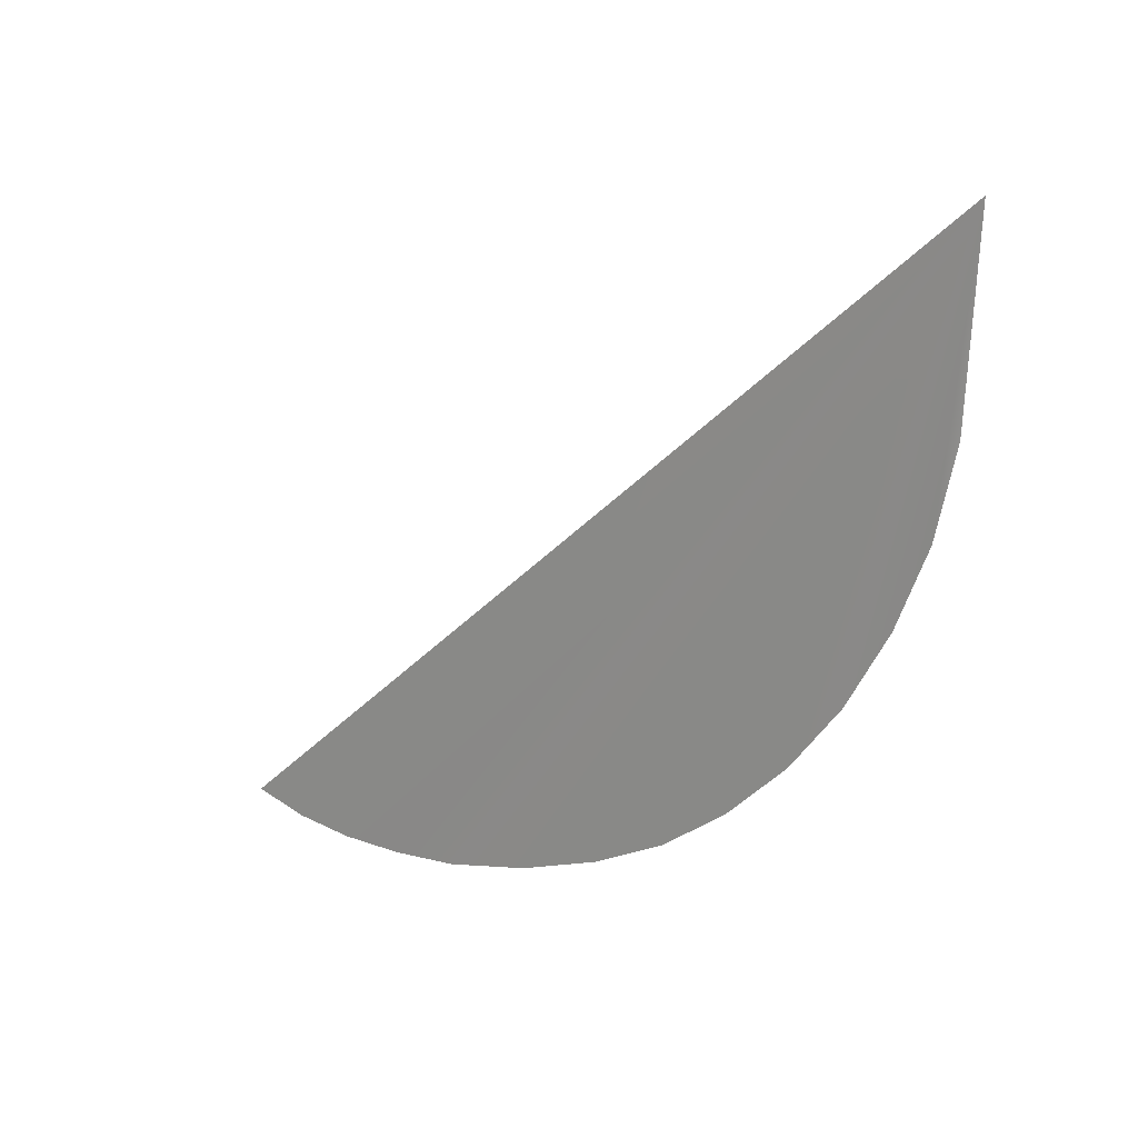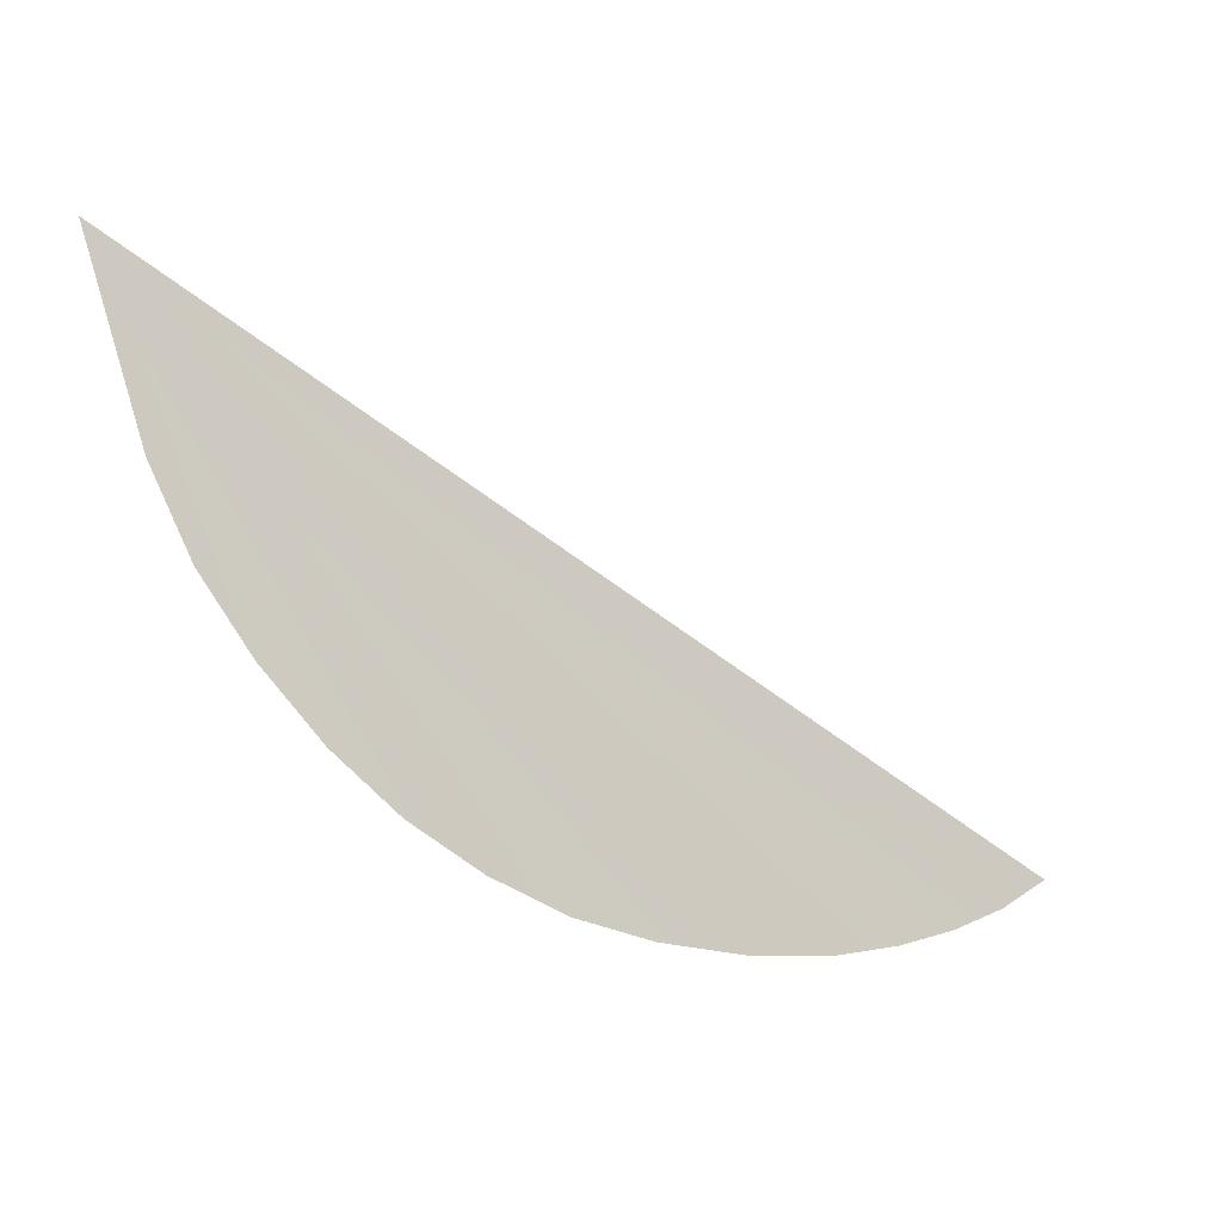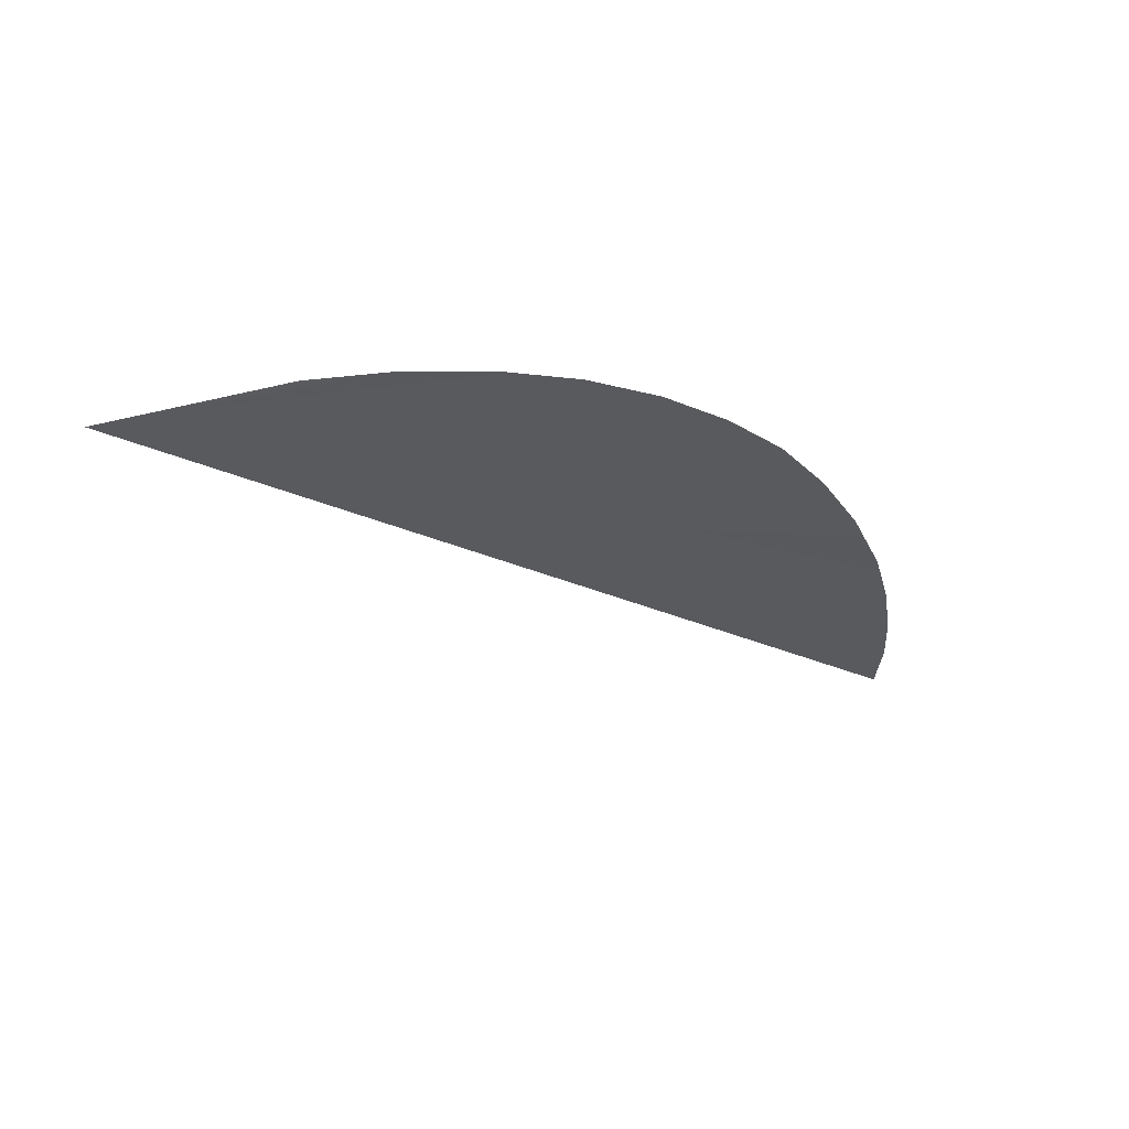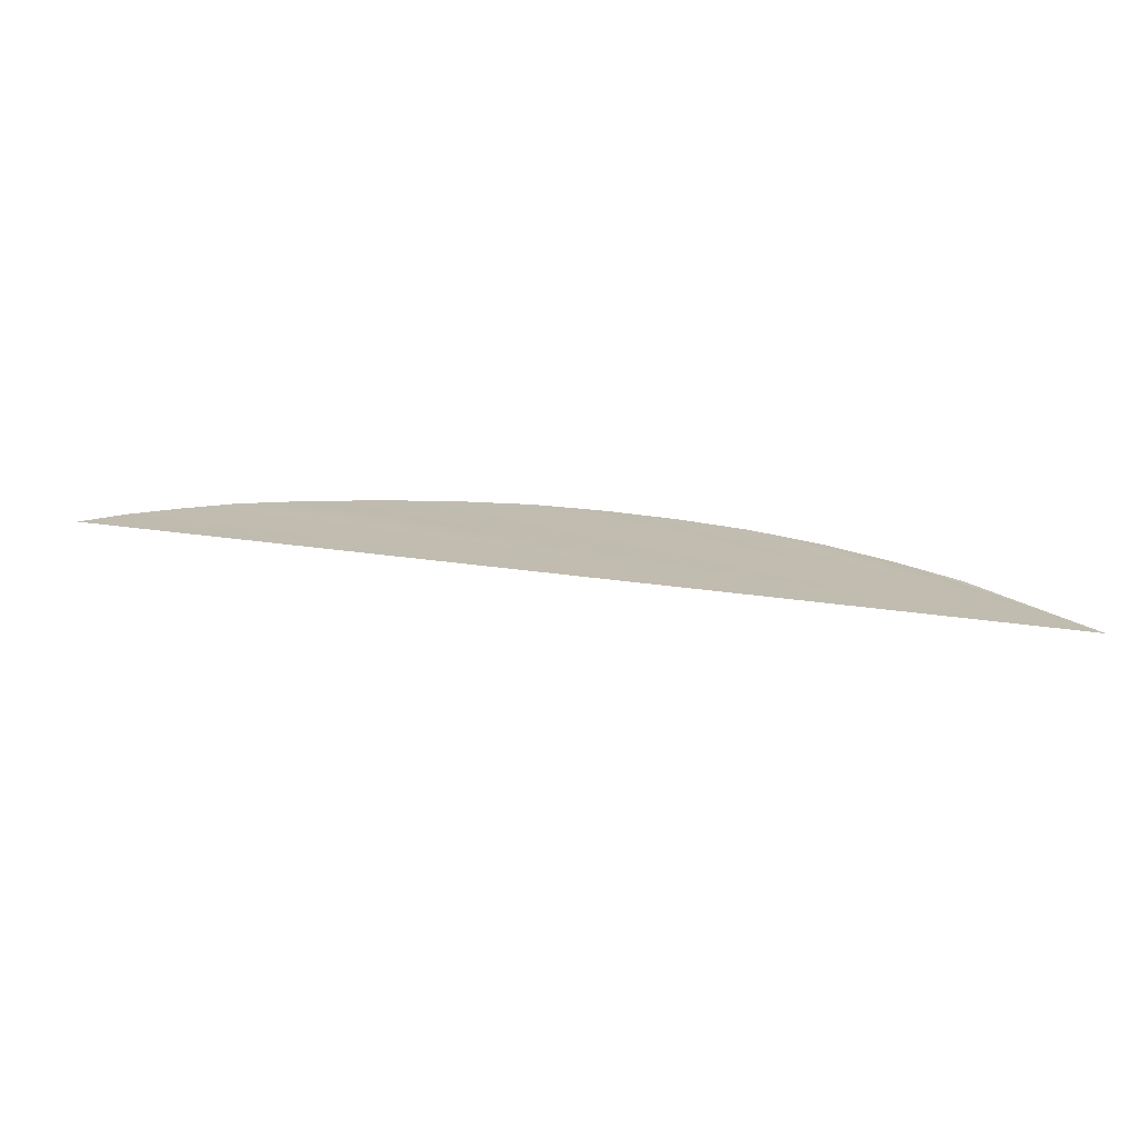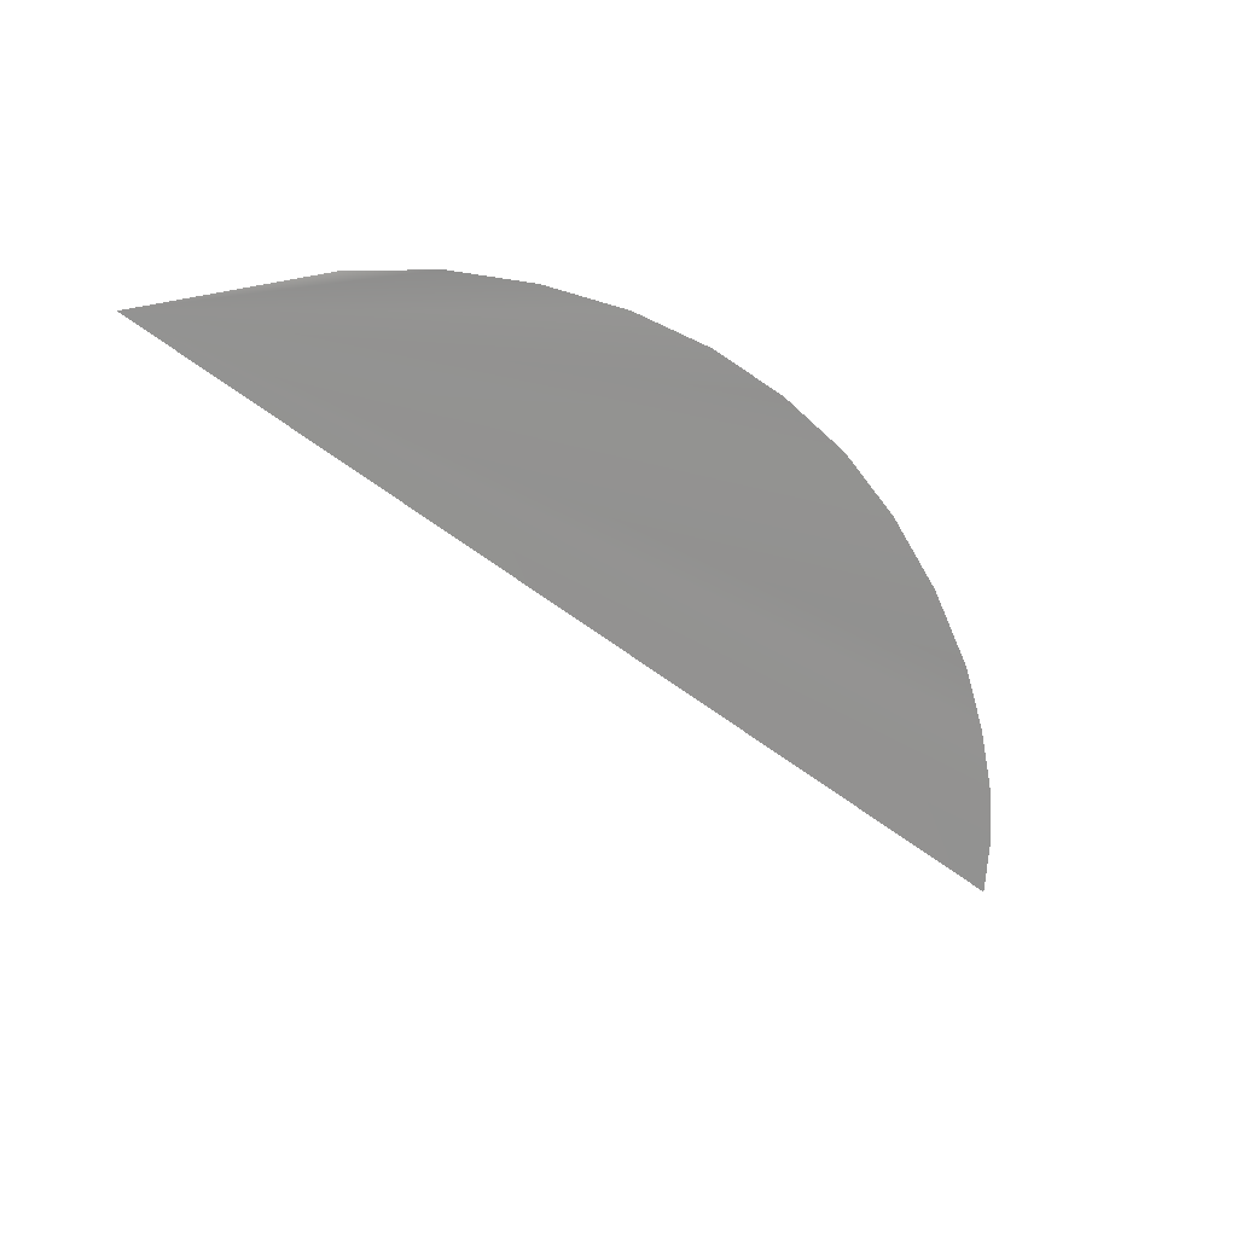
<metadata>
{"format":"obj","ext":"obj","renderer":"f3d","projection":"perspective","resolution":1024,"background":"white","views":[{"elev":2.2,"azim":-141.1,"up":"+Y"},{"elev":-1.7,"azim":-33.8,"up":"+Y"},{"elev":-30.3,"azim":-71.8,"up":"+Z"},{"elev":6.0,"azim":154.9,"up":"+Z"},{"elev":-62.4,"azim":-70.5,"up":"+Z"}]}
</metadata>
<code>
o #ID3382
v 0.2614 0.3392 0.509
v 0.2616 0.3383 0.5092
v 0.2615 0.3386 0.5092
v 0.2618 0.338 0.5092
v 0.262 0.3378 0.5093
v 0.2622 0.3376 0.5093
v 0.2624 0.3375 0.5094
v 0.2627 0.3374 0.5094
v 0.2629 0.3373 0.5094
v 0.2632 0.3372 0.5094
v 0.2635 0.3372 0.5094
v 0.2638 0.3372 0.5094
v 0.264 0.3372 0.5094
v 0.2642 0.3373 0.5094
v 0.2644 0.3374 0.5094
f 1 2 3
f 3 2 1
f 1 4 2
f 2 4 1
f 1 5 4
f 4 5 1
f 1 6 5
f 5 6 1
f 1 7 6
f 6 7 1
f 1 8 7
f 7 8 1
f 1 9 8
f 8 9 1
f 1 10 9
f 9 10 1
f 1 11 10
f 10 11 1
f 1 12 11
f 11 12 1
f 1 13 12
f 12 13 1
f 1 14 13
f 13 14 1
f 1 15 14
f 14 15 1

</code>
